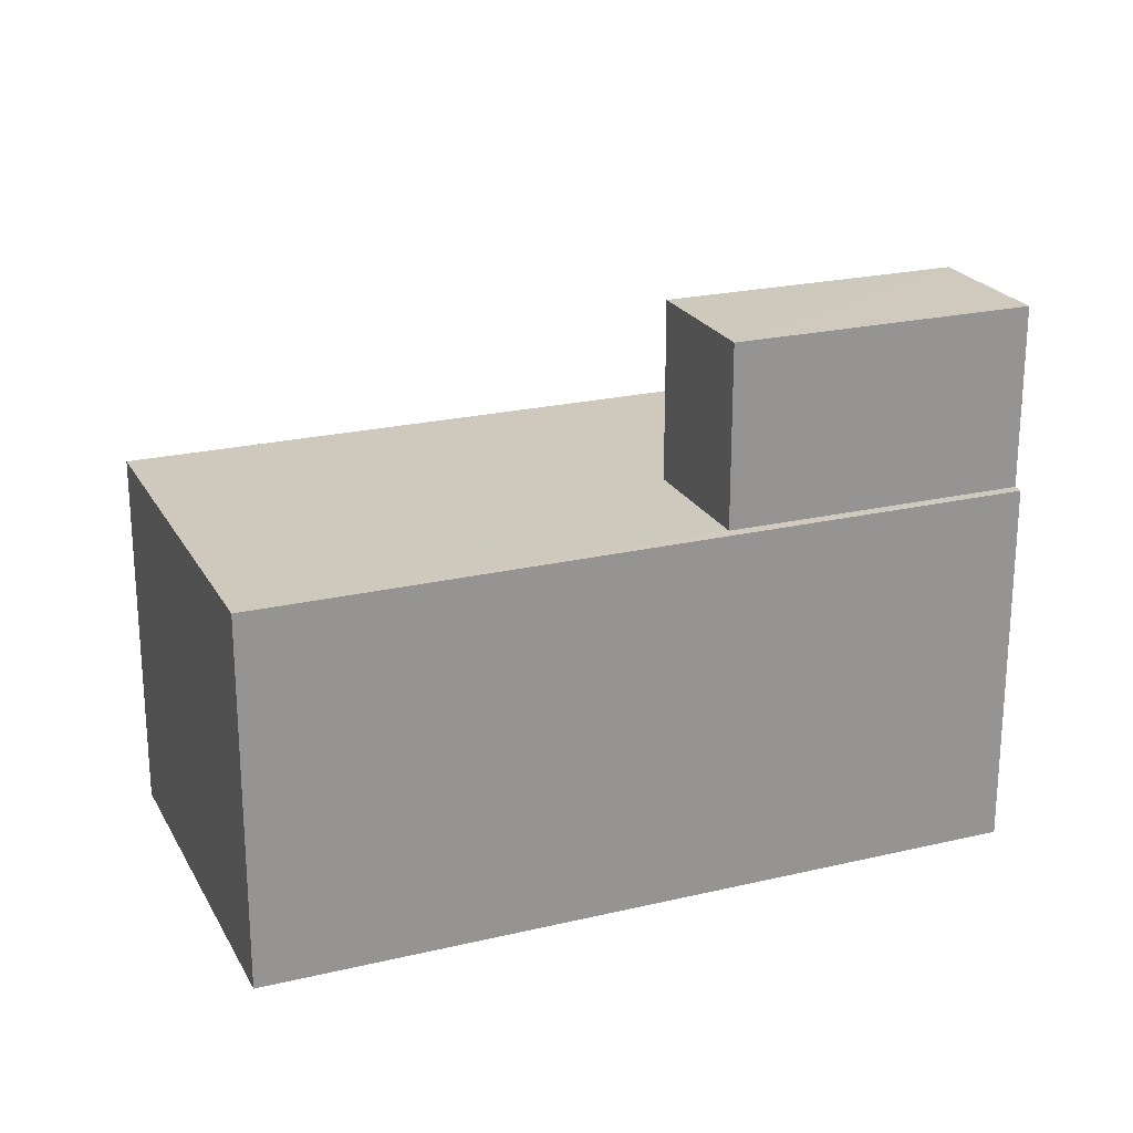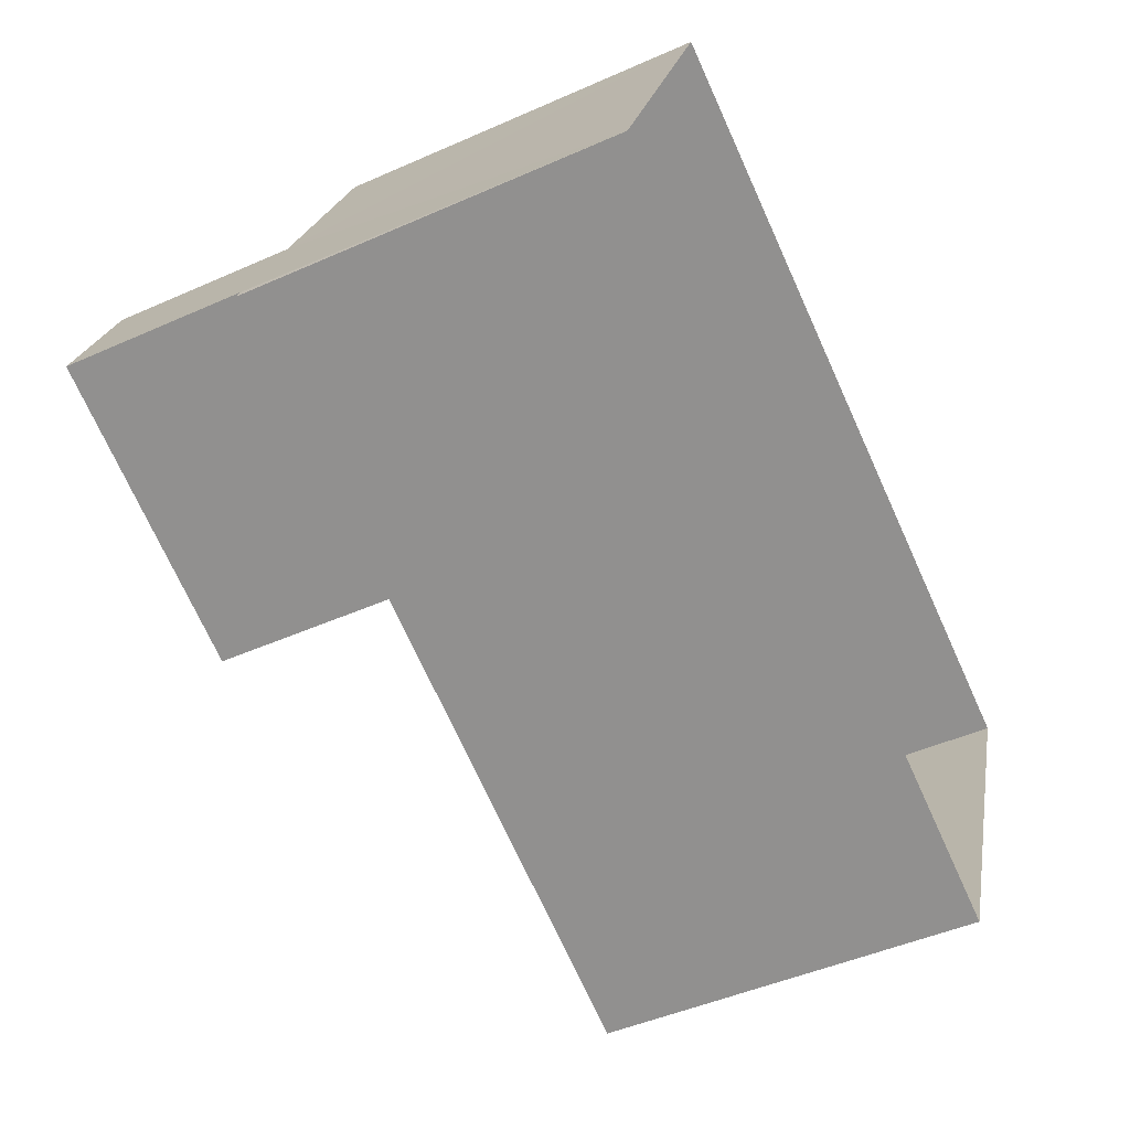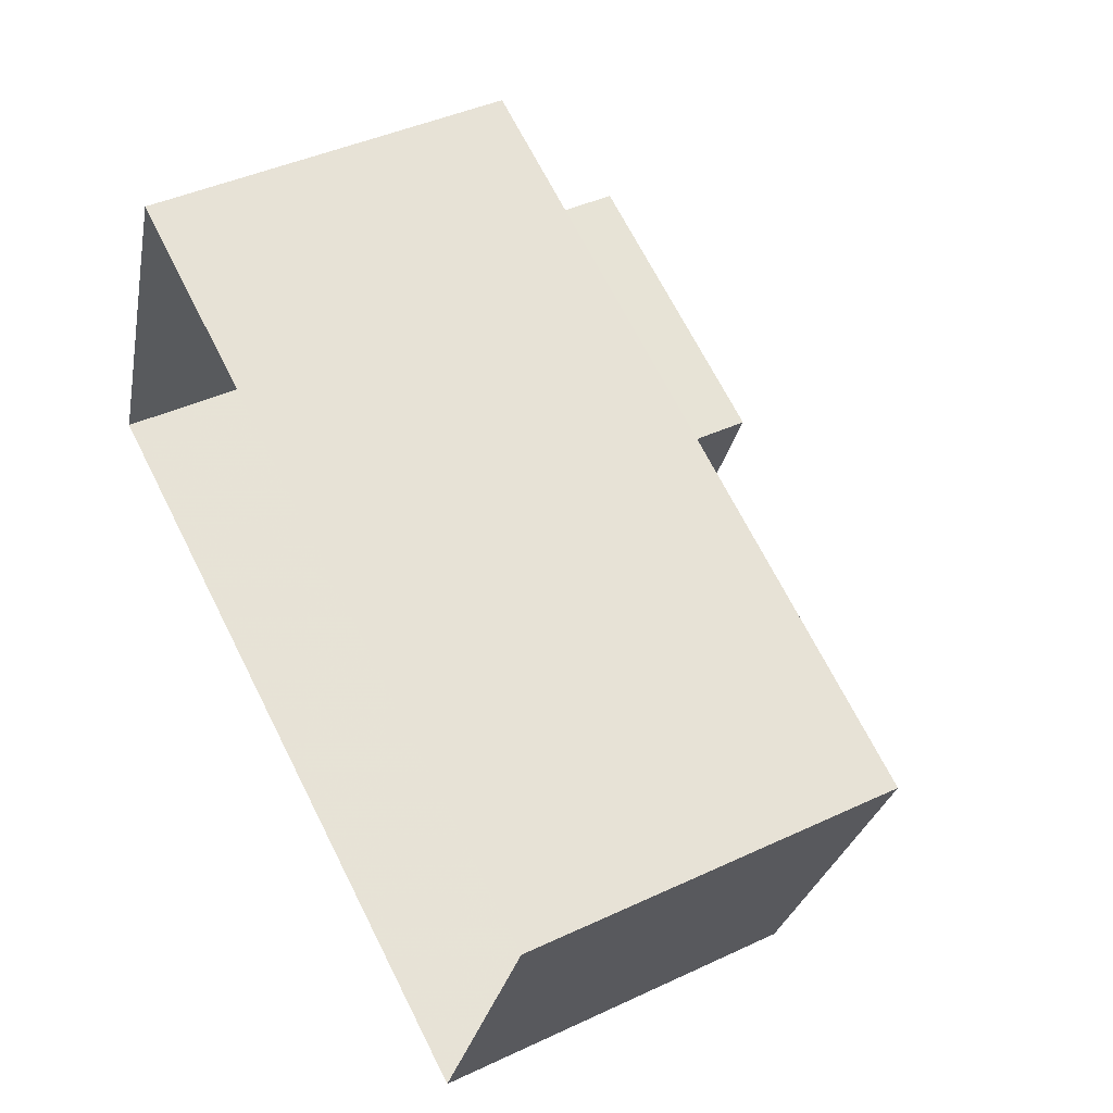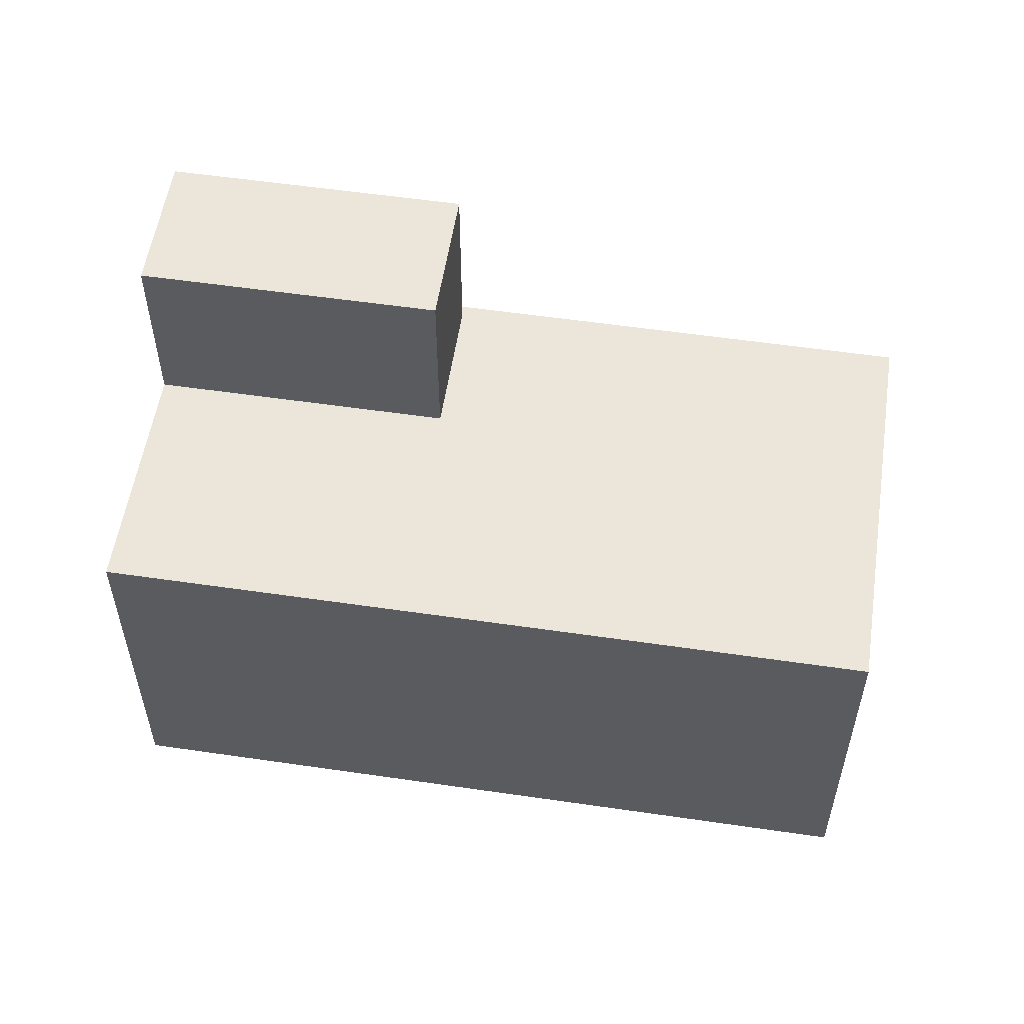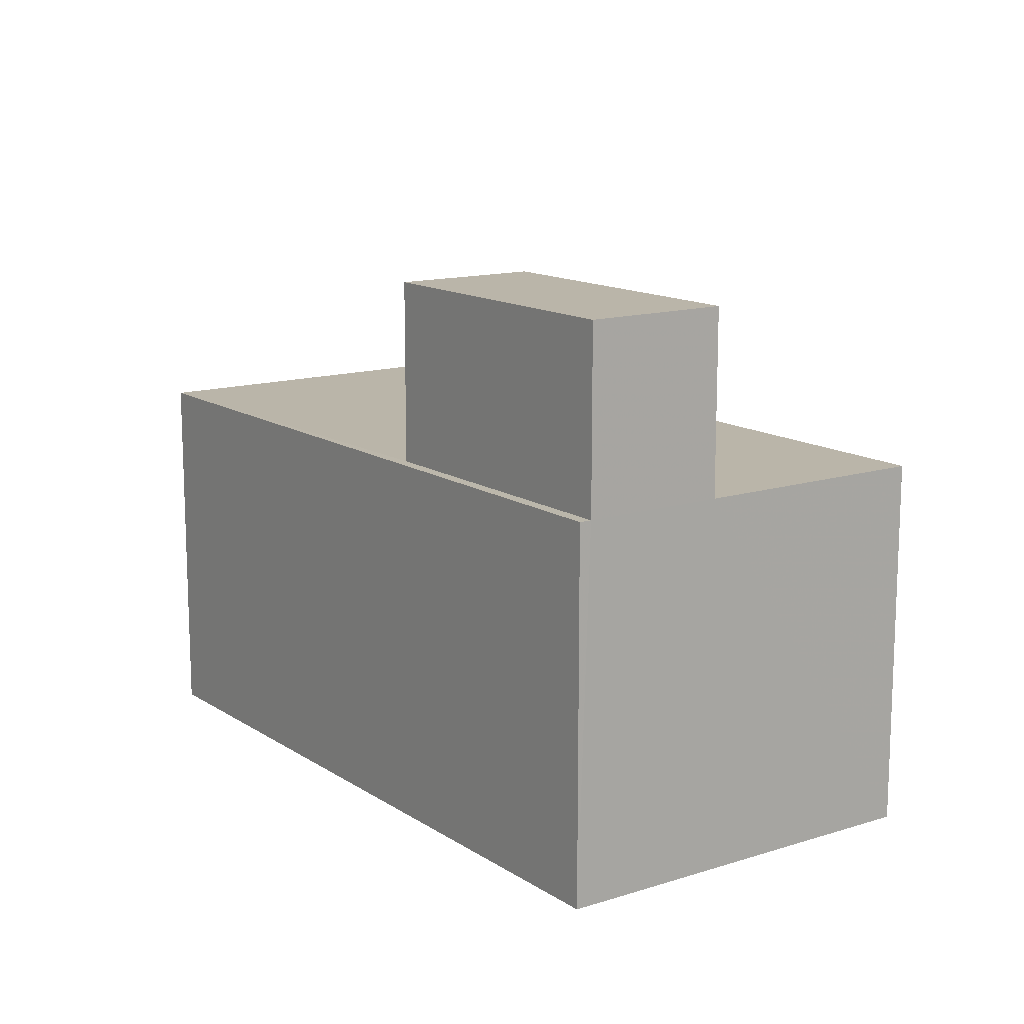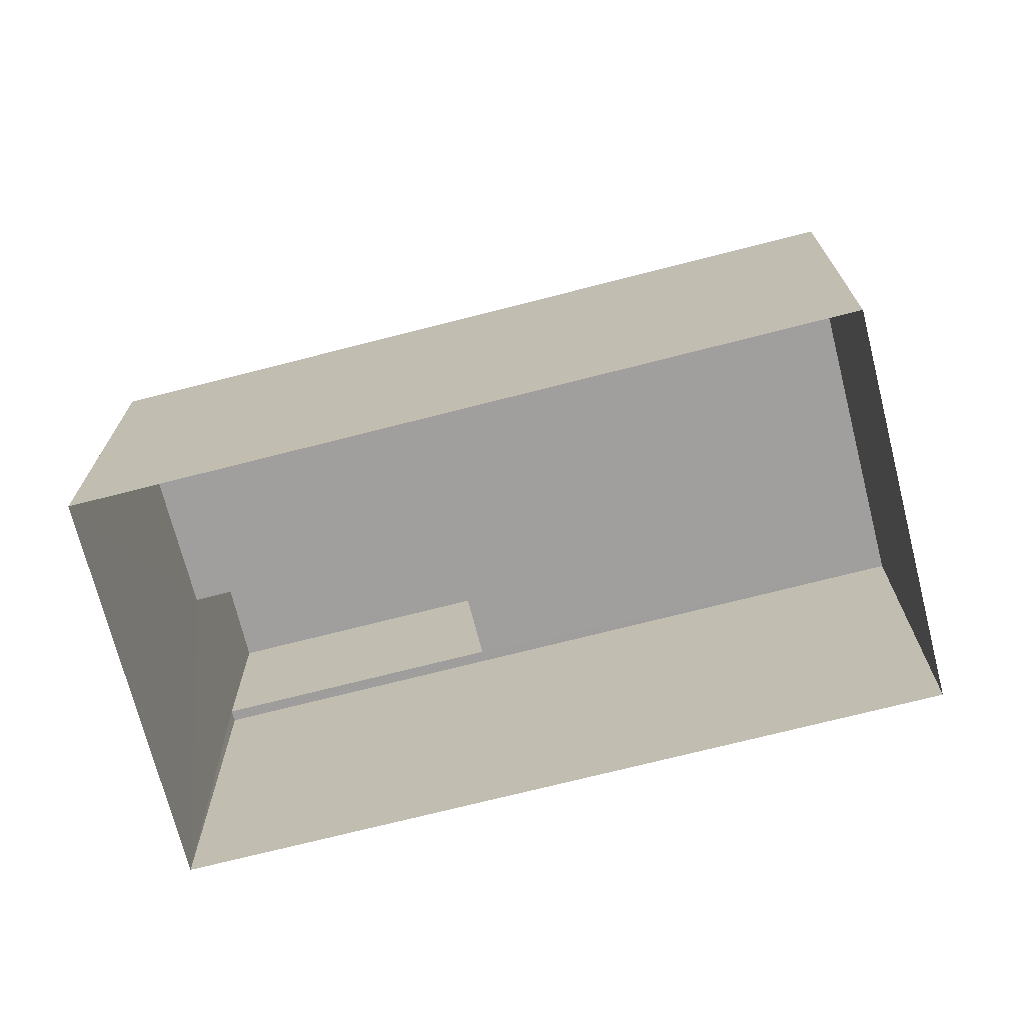
<metadata>
{"format":"obj","ext":"obj","renderer":"f3d","projection":"perspective","resolution":1024,"background":"white","views":[{"elev":22.7,"azim":0.7,"up":"+Z"},{"elev":-47.1,"azim":116.7,"up":"+Y"},{"elev":42.5,"azim":-119.2,"up":"+Y"},{"elev":55.6,"azim":-148.5,"up":"+Z"},{"elev":13.6,"azim":77.4,"up":"+Z"},{"elev":-71.4,"azim":-142.8,"up":"+Z"}]}
</metadata>
<code>
v -2.25e+05 -1.285e+05 12.59
v -2.25e+05 -1.285e+05 12.59
v -2.25e+05 -1.285e+05 12.59
v -2.25e+05 -1.285e+05 12.59
v -2.25e+05 -1.285e+05 19.56
v -2.25e+05 -1.285e+05 19.56
v -2.25e+05 -1.285e+05 19.56
v -2.25e+05 -1.285e+05 19.56
v -2.25e+05 -1.285e+05 19.56
v -2.25e+05 -1.285e+05 19.56
v -2.25e+05 -1.285e+05 19.56
v -2.25e+05 -1.285e+05 19.56
v -2.25e+05 -1.285e+05 22.94
v -2.25e+05 -1.285e+05 22.94
v -2.25e+05 -1.285e+05 22.94
v -2.25e+05 -1.285e+05 22.94
f 1 2 3
f 4 1 3
f 5 6 7
f 8 9 10
f 6 11 7
f 12 9 8
f 7 11 10
f 9 7 10
f 13 14 15
f 16 13 15
f 9 14 13
f 9 12 14
f 10 2 1
f 10 11 2
f 7 16 15
f 5 7 15
f 10 1 4
f 8 10 4
f 11 3 2
f 11 6 3
f 7 13 16
f 7 9 13
f 3 5 4
f 4 12 8
f 3 6 5
f 12 5 14
f 14 5 15
f 4 5 12

</code>
